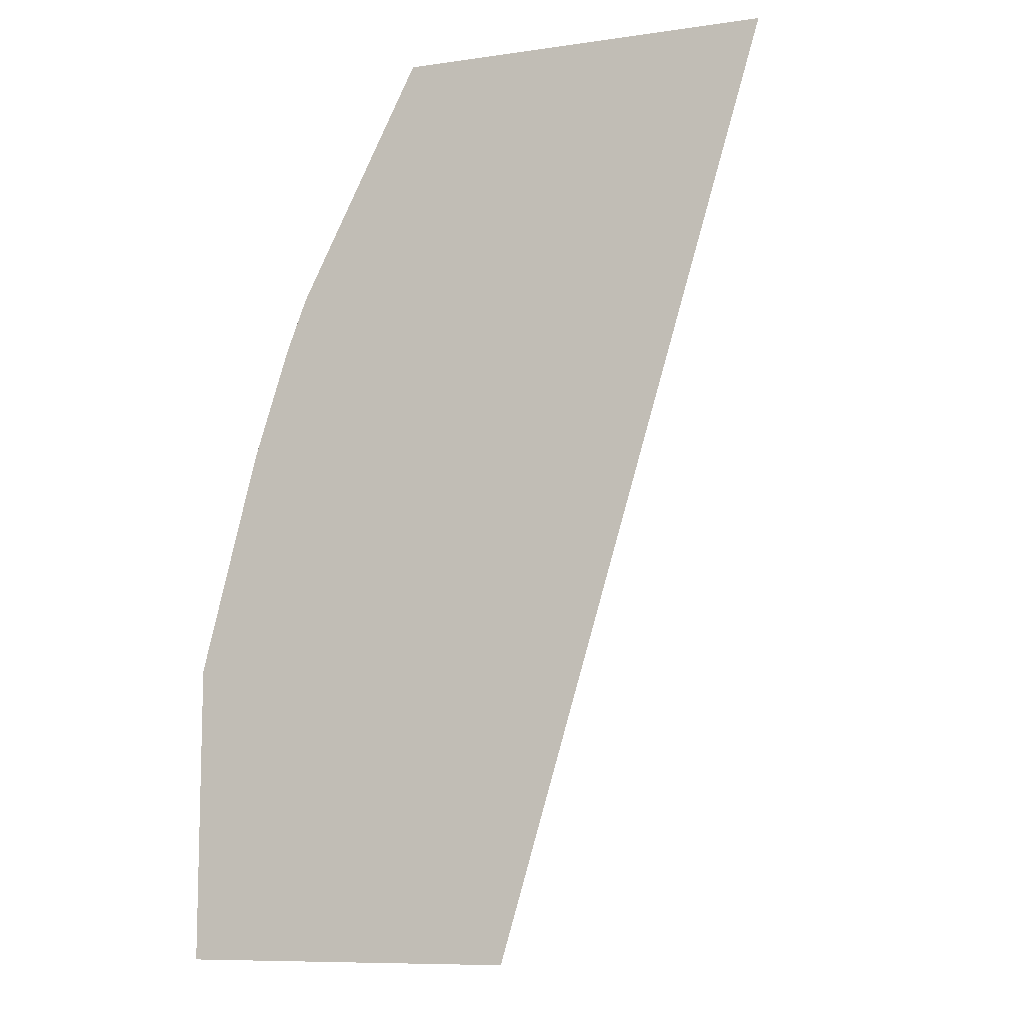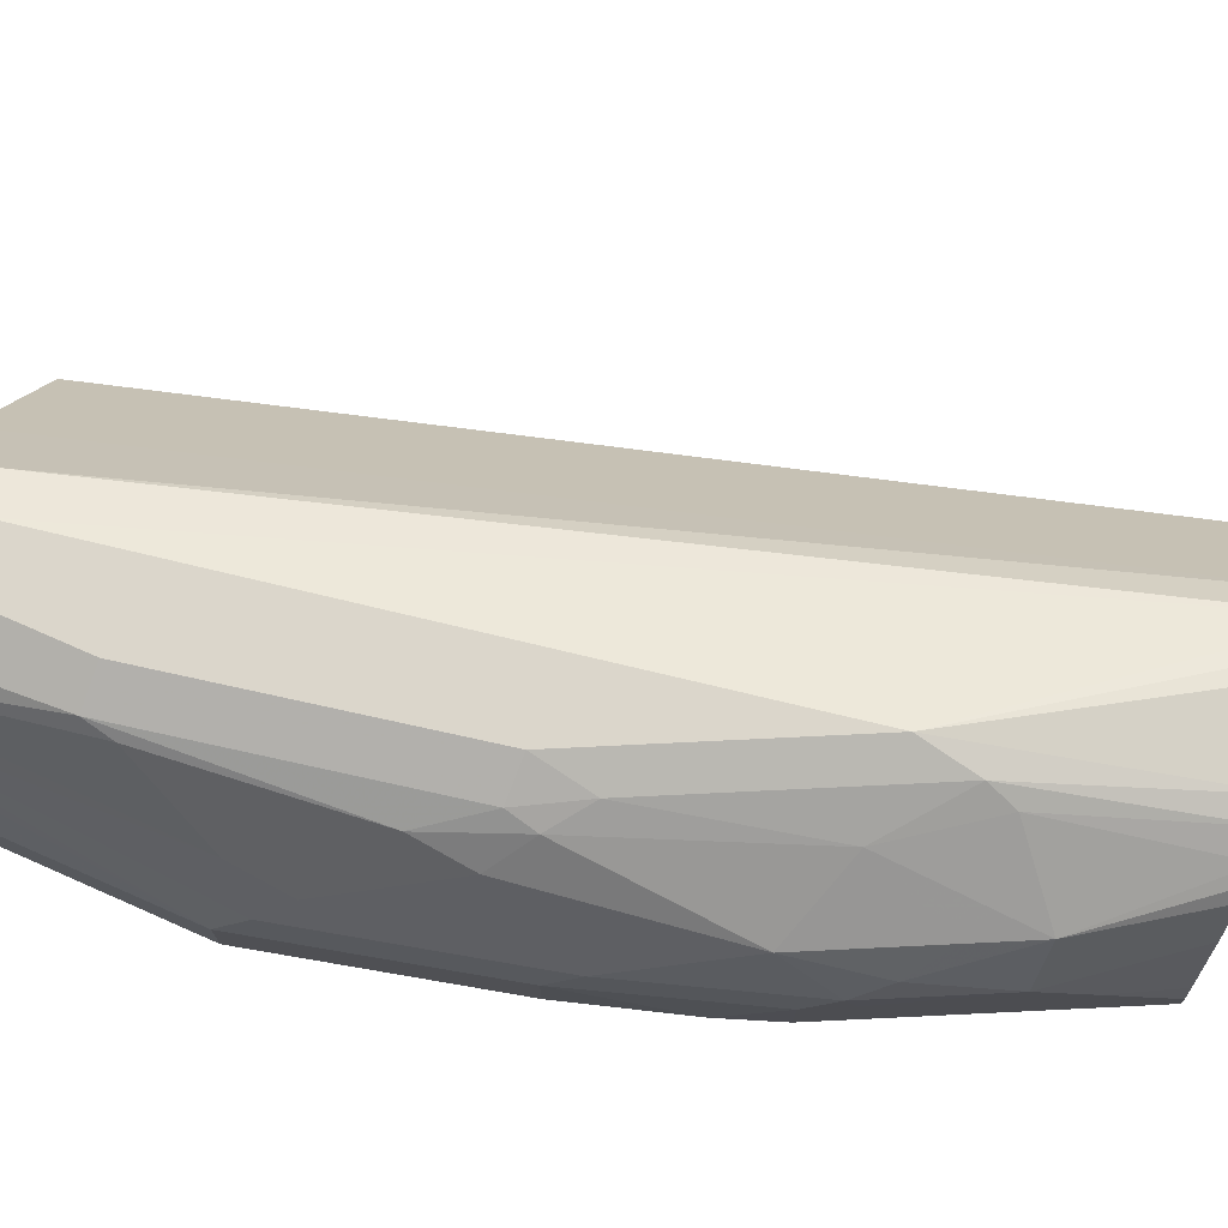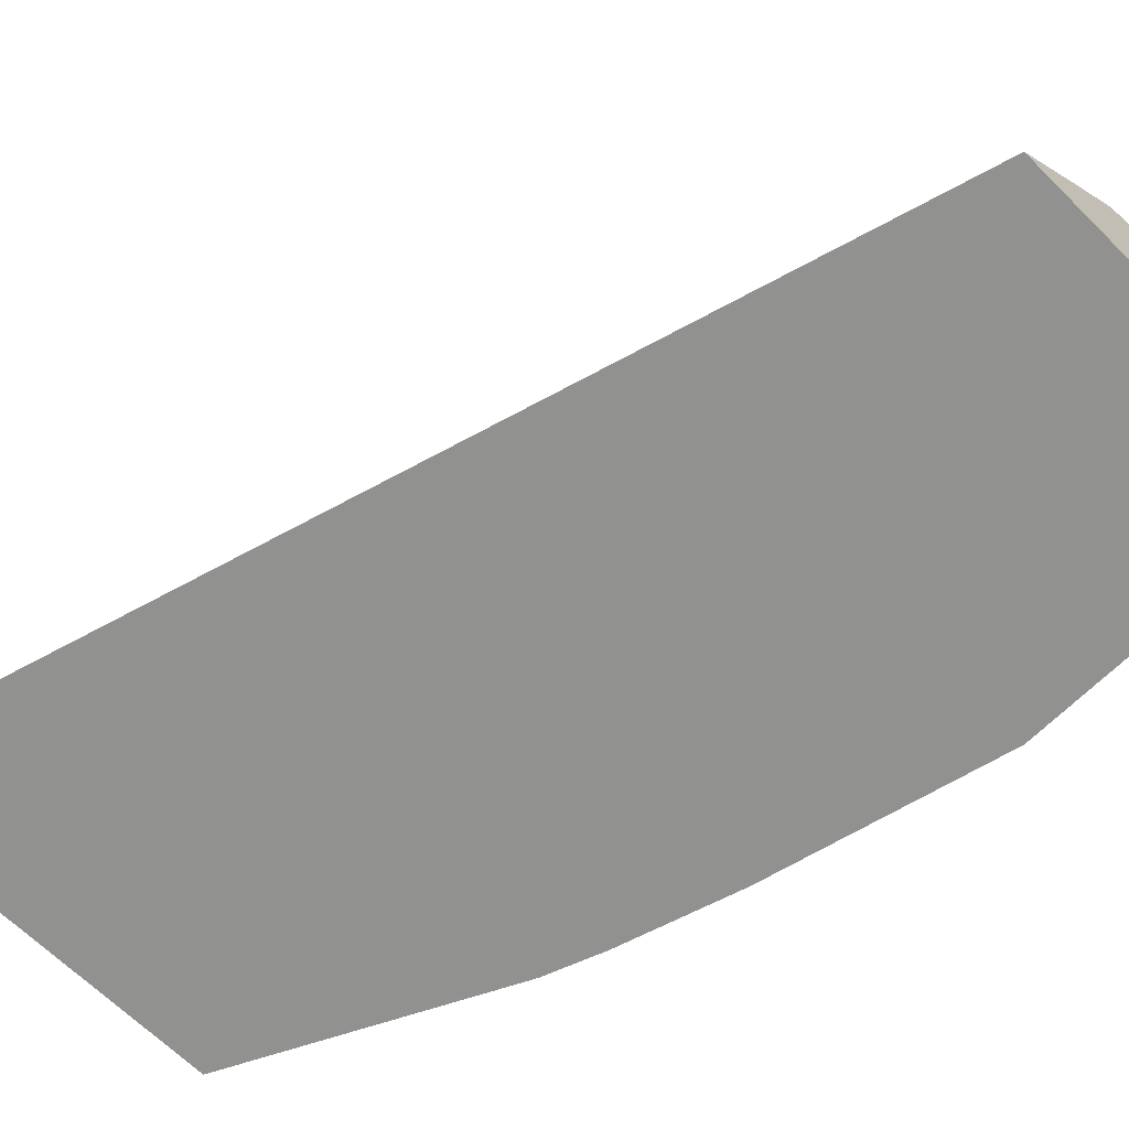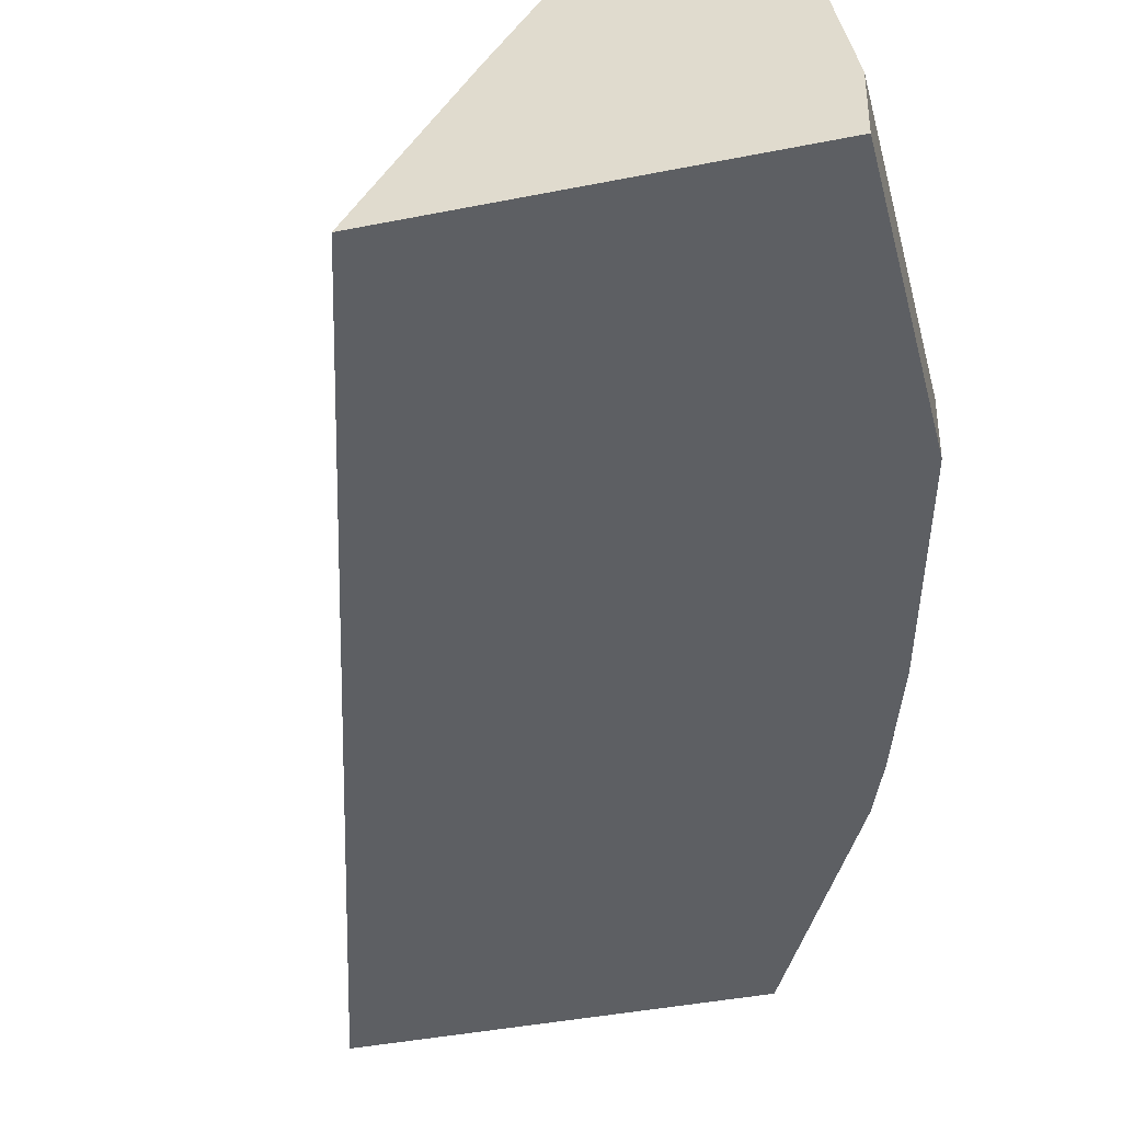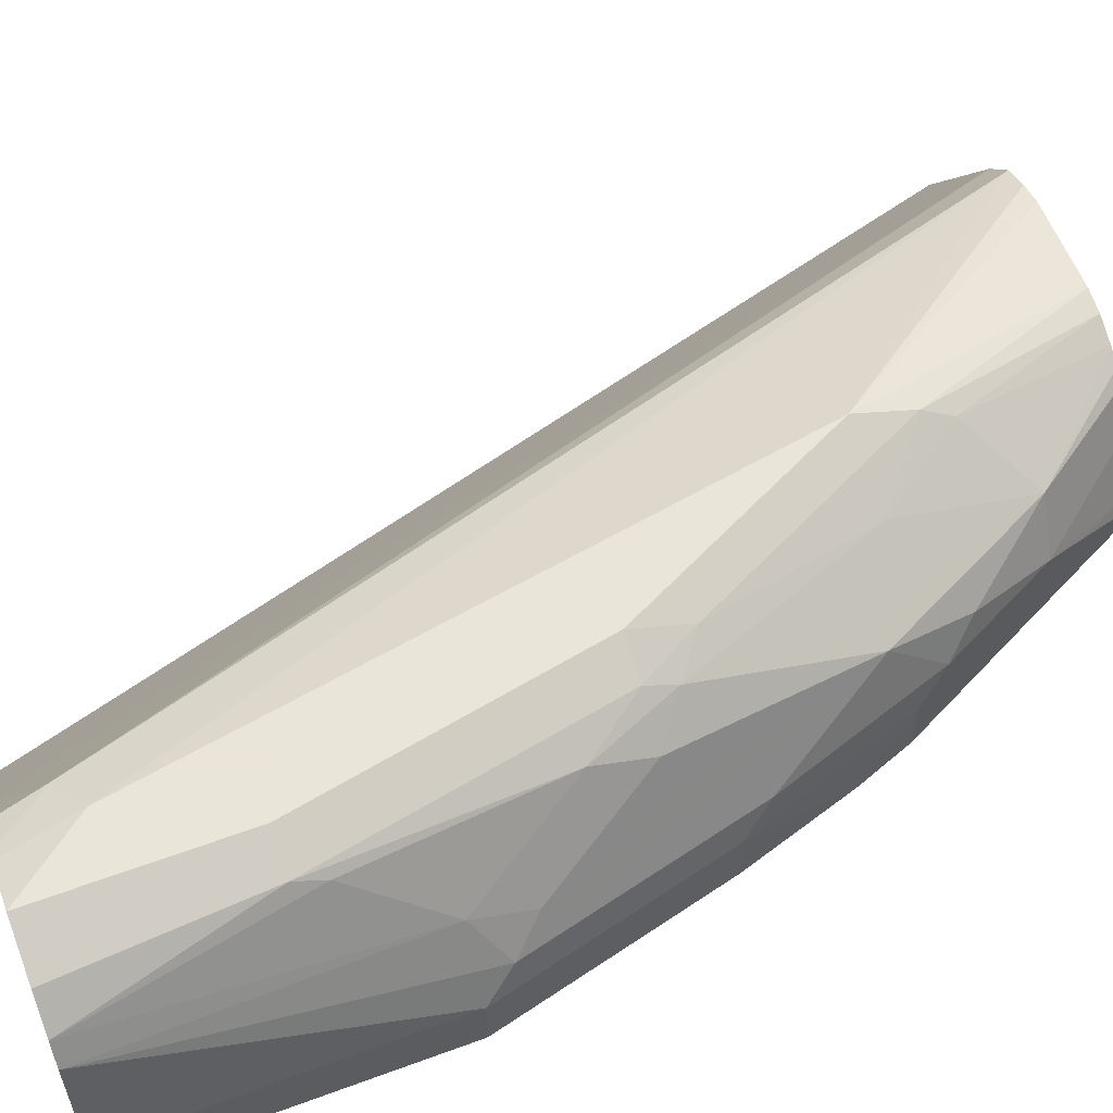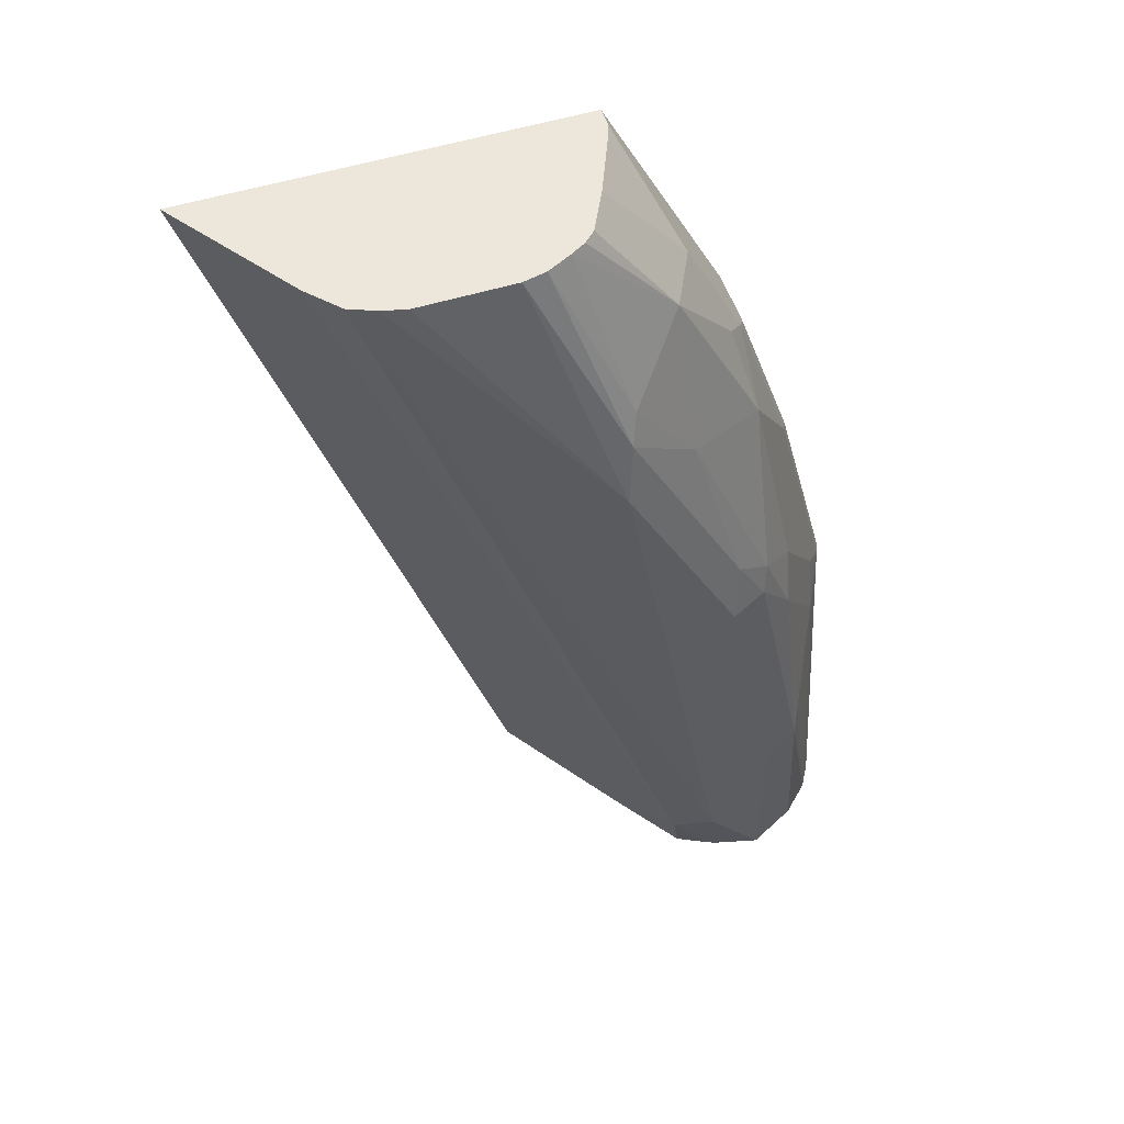
<metadata>
{"format":"obj","ext":"obj","renderer":"f3d","projection":"perspective","resolution":1024,"background":"white","views":[{"elev":-9.5,"azim":20.4,"up":"+Z"},{"elev":73.6,"azim":-66.2,"up":"+Y"},{"elev":-66.0,"azim":135.2,"up":"+Y"},{"elev":-40.2,"azim":-166.1,"up":"+Y"},{"elev":58.6,"azim":-110.8,"up":"+Y"},{"elev":53.8,"azim":161.9,"up":"+Z"}]}
</metadata>
<code>
v -0.3747 0.7279 0.2904
v -0.4021 0.7665 0.2904
v -0.4938 0.7279 0.2904
v -0.4618 0.7279 -0.005185
v -0.491 0.7691 -0.005185
v -0.4107 0.7759 0.2904
v -0.5029 0.7928 0.01186
v -0.4938 0.7341 0.2904
v -0.4969 0.7279 0.2841
v -0.568 0.7279 -0.005185
v -0.5061 0.7895 -0.005185
v -0.5058 0.7898 -0.004433
v -0.4792 0.7987 0.213
v -0.4187 0.7791 0.2904
v -0.5147 0.7987 0.01776
v -0.5155 0.7941 -0.005185
v -0.5181 0.7951 -0.005185
v -0.4919 0.7391 0.2904
v -0.5029 0.7455 0.2721
v -0.5103 0.7543 0.2573
v -0.5265 0.7455 0.2248
v -0.5265 0.7279 0.2249
v -0.568 0.7455 -0.005185
v -0.568 0.7279 0.08877
v -0.4814 0.7943 0.2307
v -0.4551 0.7809 0.2904
v -0.426 0.7809 0.2904
v -0.5147 0.7987 0.142
v -0.5324 0.7987 -0.005185
v -0.4843 0.7568 0.2904
v -0.5014 0.7721 0.2573
v -0.5214 0.7632 0.2307
v -0.528 0.7543 0.2218
v -0.5324 0.7455 0.213
v -0.5324 0.7279 0.2131
v -0.568 0.7455 0.08877
v -0.5626 0.7684 -0.005185
v -0.5502 0.7279 0.1597
v -0.5169 0.7943 0.1597
v -0.5029 0.7869 0.213
v -0.4837 0.7898 0.2396
v -0.4623 0.7793 0.2904
v -0.5324 0.7987 0.05326
v -0.5265 0.7928 0.142
v -0.5359 0.797 -0.005185
v -0.4779 0.7696 0.2904
v -0.5103 0.7721 0.2396
v -0.4744 0.7729 0.2904
v -0.4698 0.7756 0.2904
v -0.528 0.7721 0.2041
v -0.5458 0.7543 0.1686
v -0.5391 0.7279 0.1954
v -0.5324 0.7279 0.213
v -0.5502 0.7455 0.1597
v -0.5635 0.7543 0.09762
v -0.5608 0.7757 -0.005185
v -0.528 0.7898 0.1509
v -0.5443 0.7928 0.05326
v -0.5384 0.7869 0.1243
v -0.5478 0.791 -0.005185
v -0.5391 0.7809 0.142
v -0.5458 0.7721 0.1331
v -0.5569 0.7632 0.1065
v -0.5561 0.7691 0.08877
v -0.5566 0.7827 -0.005185
v -0.5458 0.7898 0.06215
f 30 46 31
f 31 41 40
f 31 40 47
f 31 47 32
f 31 46 48
f 32 47 50
f 31 49 41
f 32 50 33
f 34 53 35
f 33 50 51
f 33 51 34
f 34 52 53
f 31 48 49
f 29 45 43
f 25 28 39
f 28 58 44
f 28 43 58
f 25 42 26
f 25 41 42
f 25 40 41
f 25 39 40
f 24 54 36
f 24 38 54
f 23 36 37
f 21 35 22
f 21 34 35
f 21 33 34
f 34 51 54
f 20 33 21
f 28 44 39
f 34 54 52
f 50 55 51
f 36 51 55
f 20 32 33
f 59 63 61
f 59 64 63
f 59 66 64
f 58 66 59
f 58 65 66
f 58 60 65
f 57 59 61
f 56 64 65
f 55 64 56
f 55 63 64
f 55 61 63
f 55 62 61
f 50 62 55
f 50 61 62
f 50 57 61
f 44 59 57
f 44 58 59
f 43 60 58
f 43 45 60
f 41 49 42
f 40 50 47
f 64 66 65
f 40 57 50
f 39 44 57
f 39 57 40
f 38 52 54
f 36 56 37
f 36 55 56
f 36 54 51
f 20 31 32
f 1 5 2
f 18 20 19
f 4 56 65
f 4 37 56
f 4 23 37
f 4 10 23
f 3 8 9
f 2 7 6
f 2 5 7
f 1 4 5
f 1 10 4
f 1 24 10
f 1 38 24
f 1 52 38
f 1 53 52
f 4 65 60
f 1 35 53
f 1 3 9
f 1 8 3
f 1 18 8
f 1 30 18
f 1 46 30
f 1 48 46
f 1 49 48
f 1 42 49
f 1 26 42
f 1 27 26
f 1 14 27
f 1 6 14
f 1 2 6
f 1 22 35
f 4 60 45
f 1 9 22
f 4 29 17
f 4 45 29
f 18 30 20
f 15 17 29
f 13 28 25
f 13 43 28
f 13 29 43
f 13 15 29
f 13 27 14
f 13 26 27
f 13 25 26
f 11 16 12
f 10 36 23
f 10 24 36
f 9 21 22
f 20 30 31
f 5 12 7
f 4 16 11
f 4 11 5
f 5 11 12
f 9 20 21
f 6 13 14
f 6 15 13
f 6 7 15
f 7 16 17
f 7 17 15
f 8 18 19
f 8 19 20
f 8 20 9
f 7 12 16
f 4 17 16

</code>
